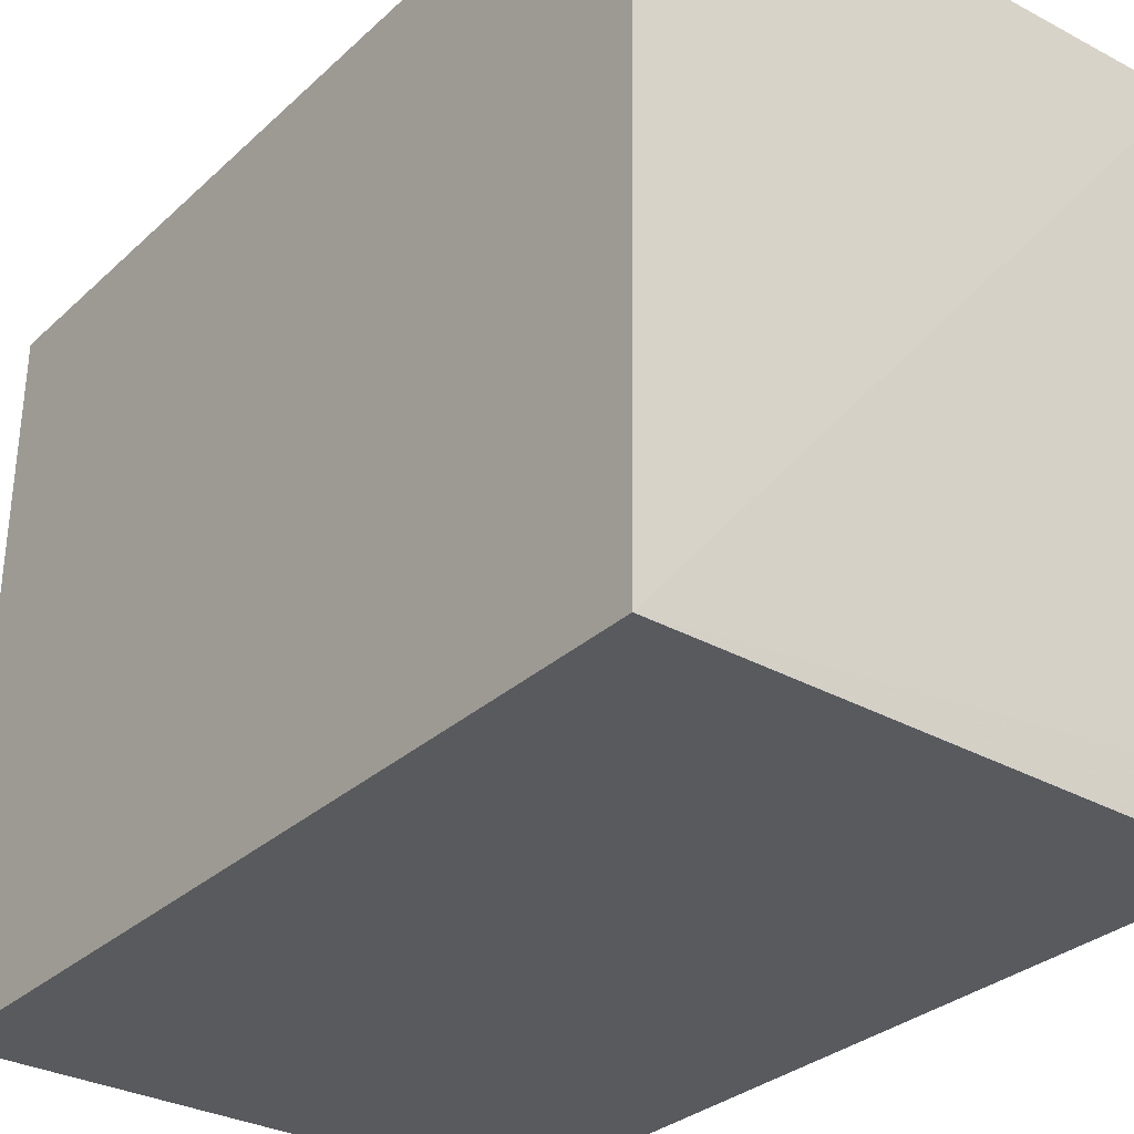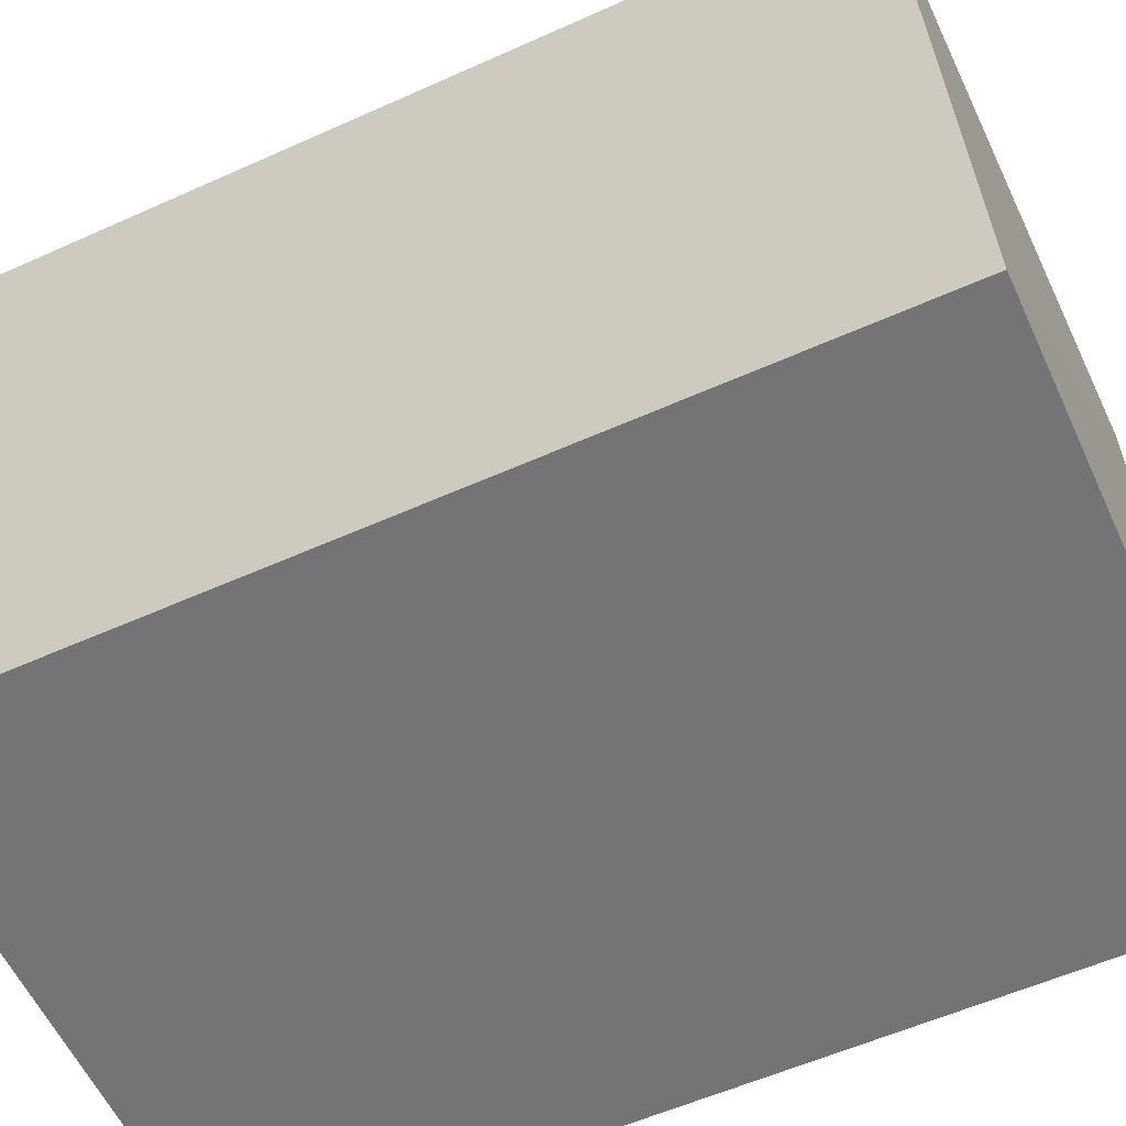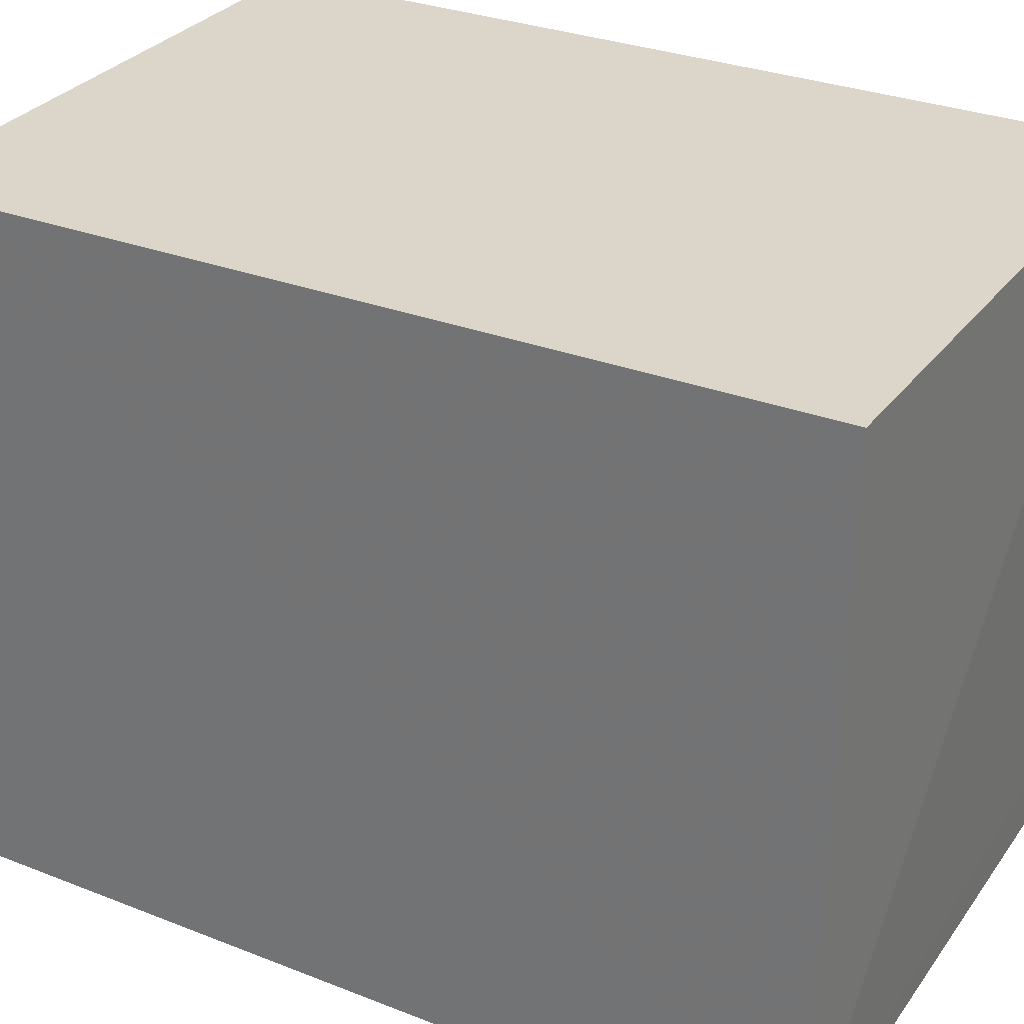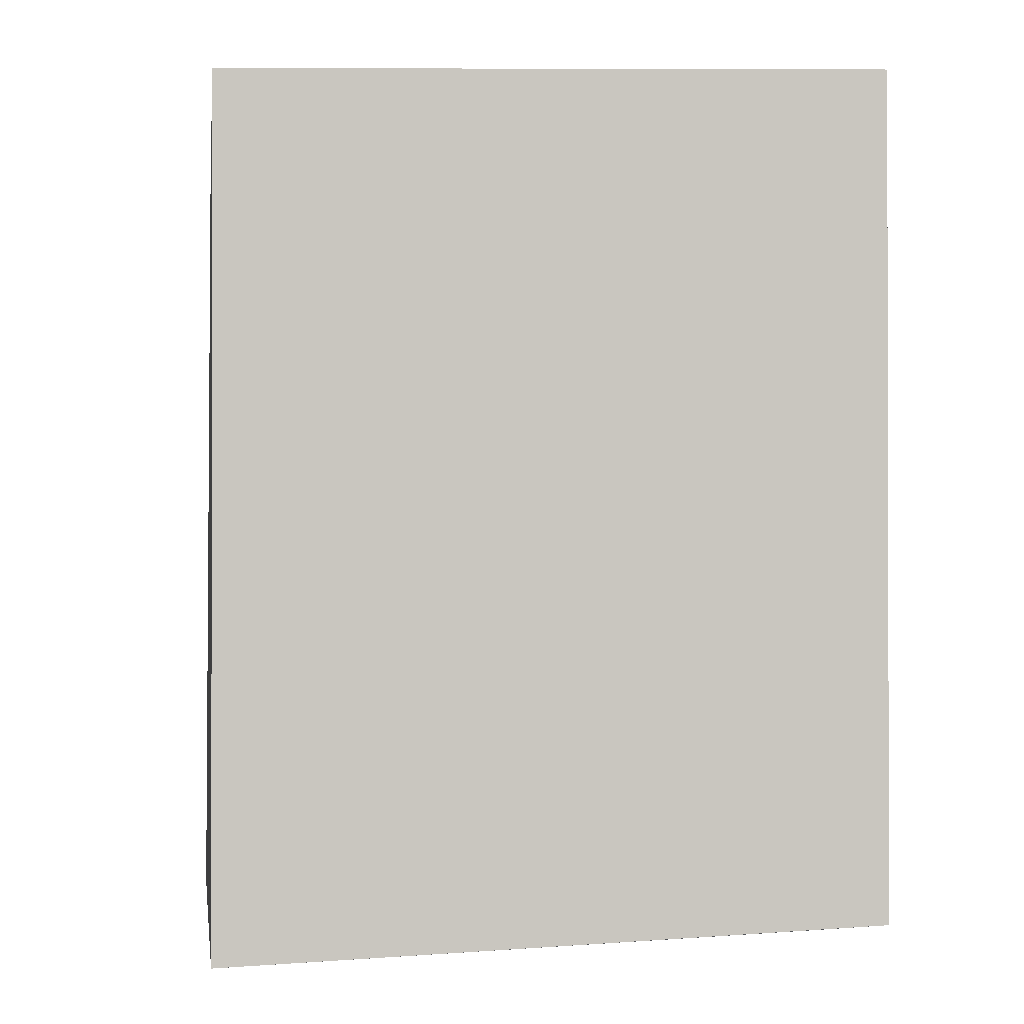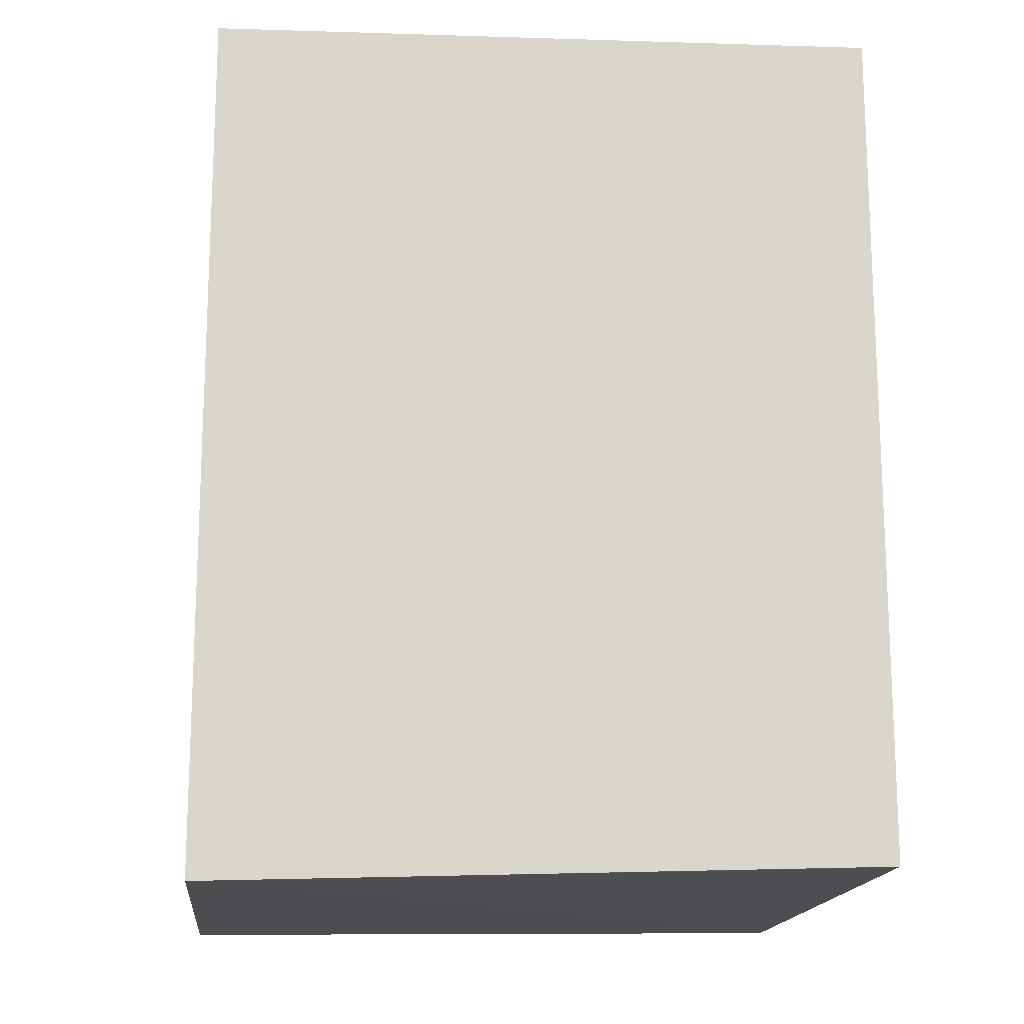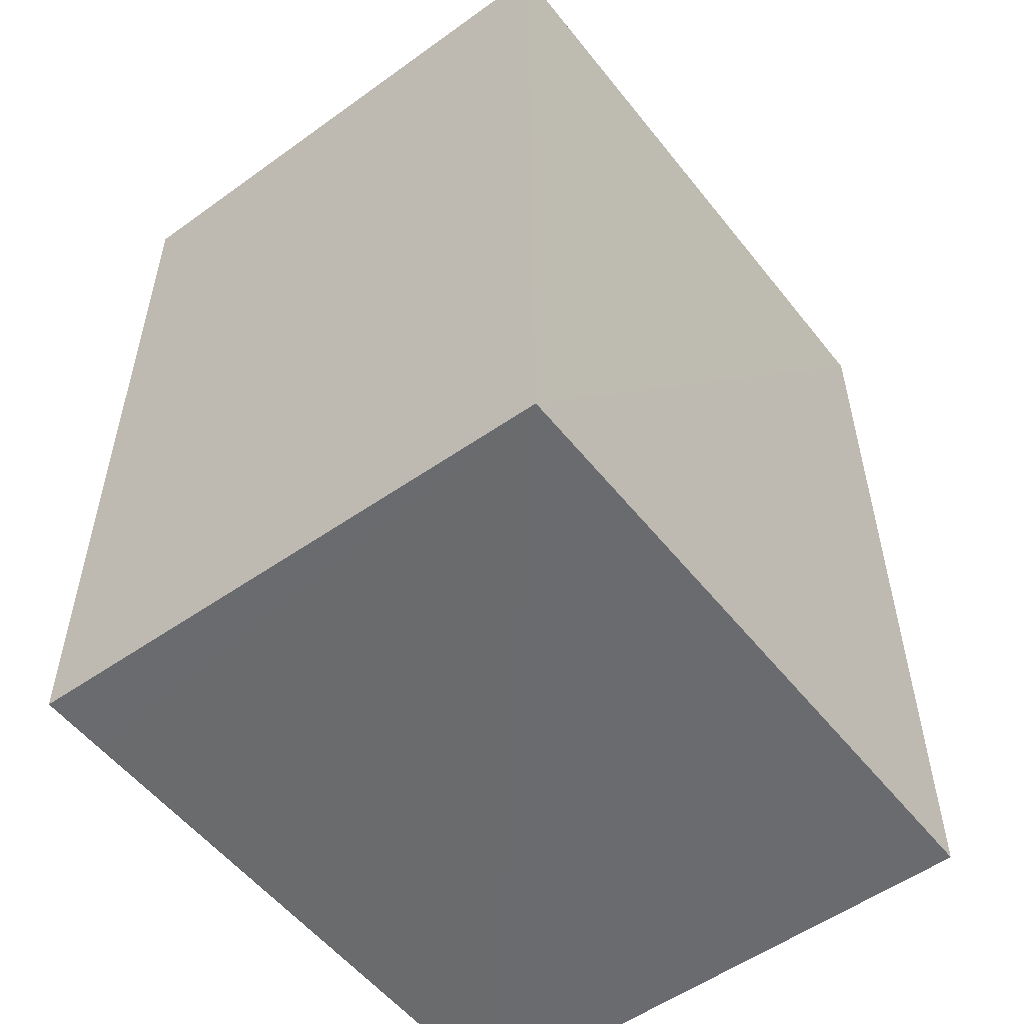
<metadata>
{"format":"obj","ext":"obj","renderer":"f3d","projection":"perspective","resolution":1024,"background":"white","views":[{"elev":-30.5,"azim":-37.7,"up":"+Z"},{"elev":-56.3,"azim":115.2,"up":"+Z"},{"elev":29.4,"azim":-59.8,"up":"+Z"},{"elev":-1.0,"azim":80.8,"up":"+Y"},{"elev":-15.7,"azim":82.8,"up":"+Y"},{"elev":-52.9,"azim":-142.2,"up":"+Y"}]}
</metadata>
<code>
v -0.03295 0.0342 0.2642
v -0.03299 -0.03473 0.2641
v -0.03298 0.036 0.2102
v -0.07856 0.03547 0.2102
v -0.07859 -0.03487 0.2635
v -0.07854 0.03431 0.2633
v -0.0787 -0.03414 0.2103
v -0.03302 -0.03292 0.2102
v -0.0331 -0.03312 0.2155
f 1 2 3
f 5 2 1
f 6 1 3
f 6 3 4
f 6 5 1
f 7 2 5
f 7 6 4
f 7 5 6
f 8 3 2
f 8 7 4
f 8 4 3
f 9 8 2
f 9 2 7
f 9 7 8

</code>
